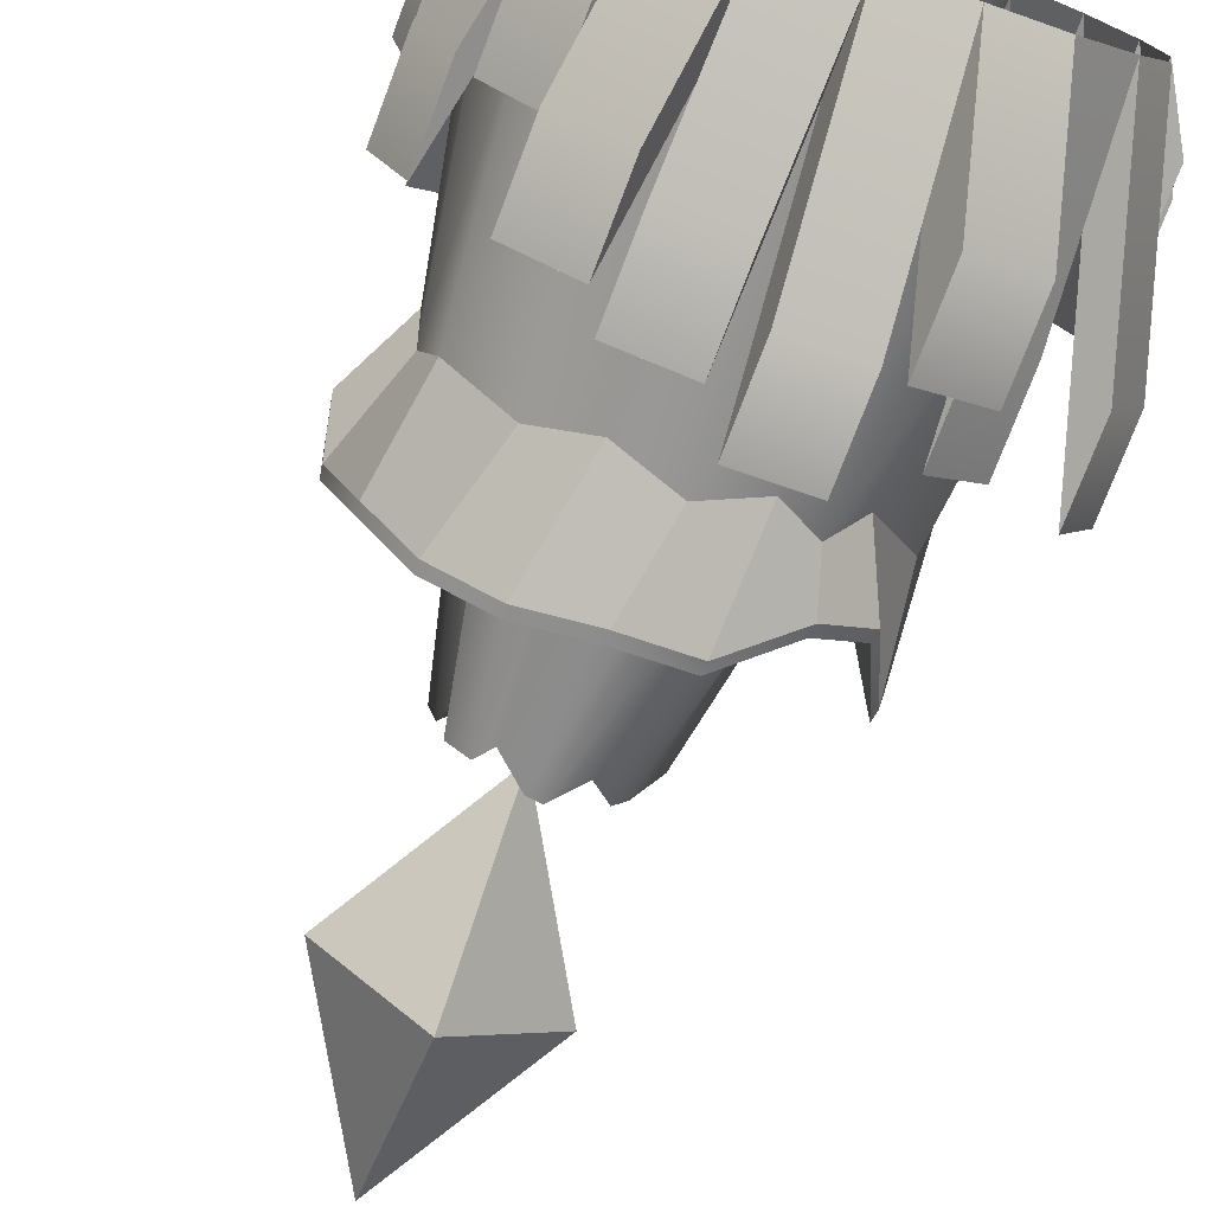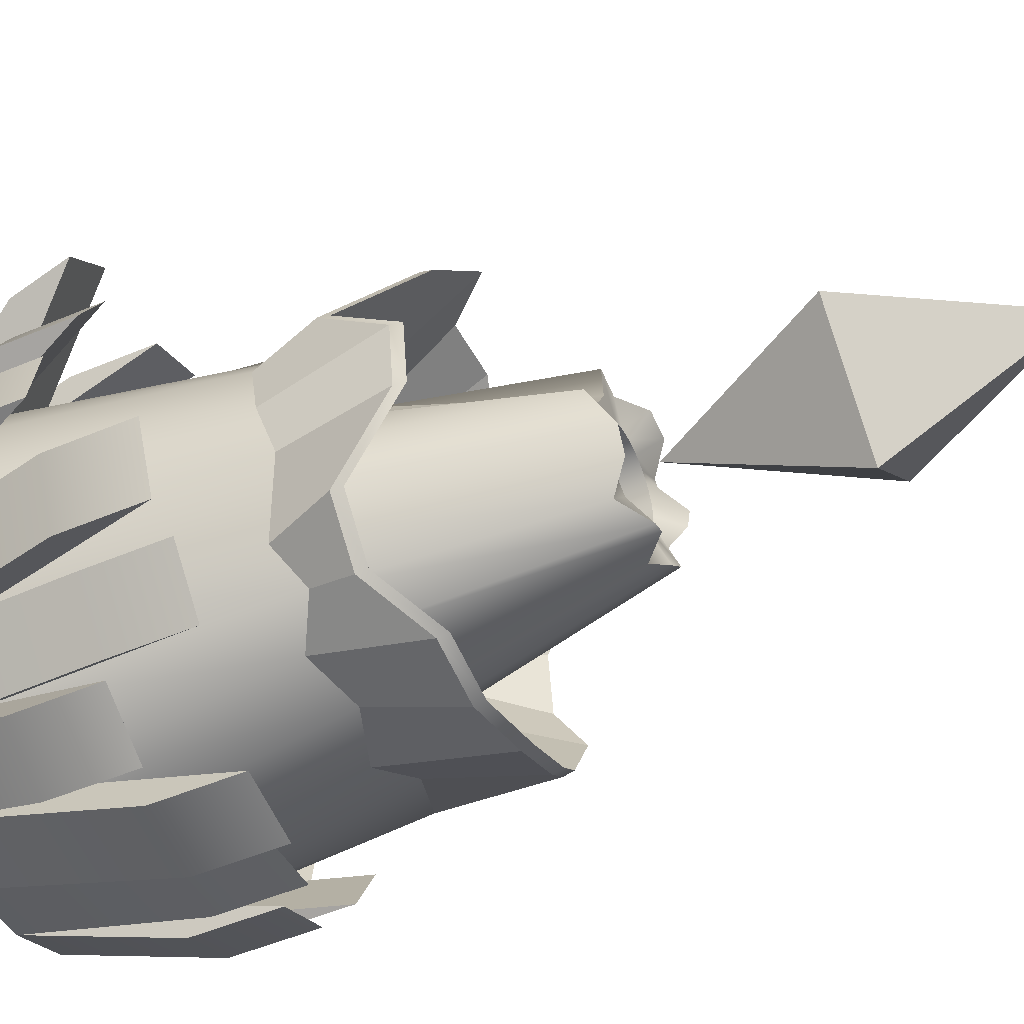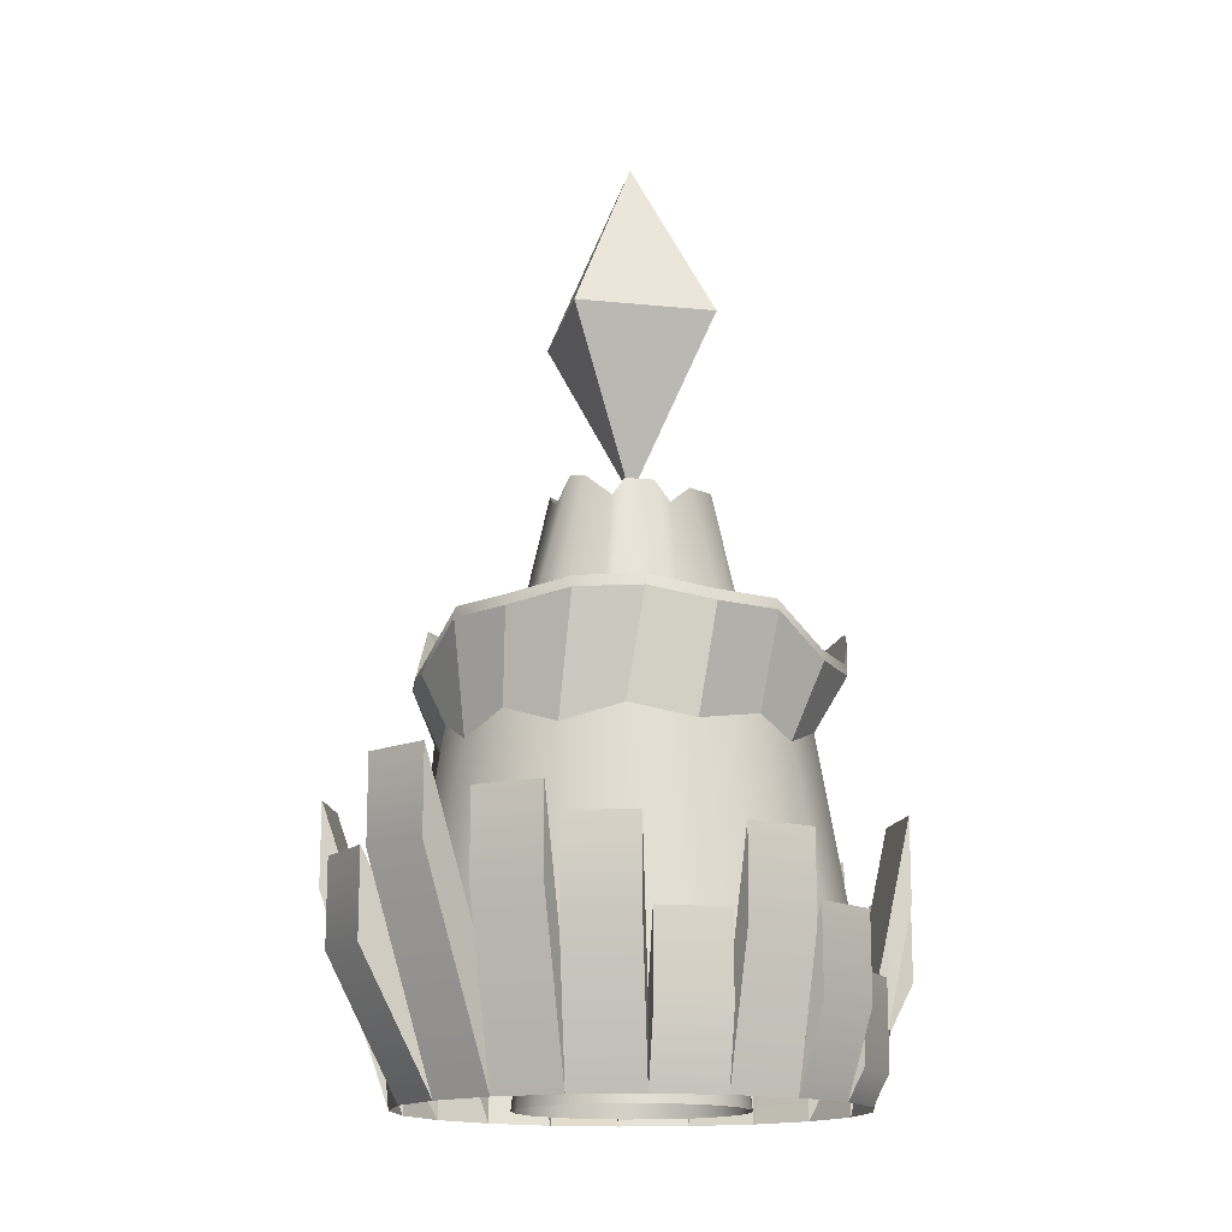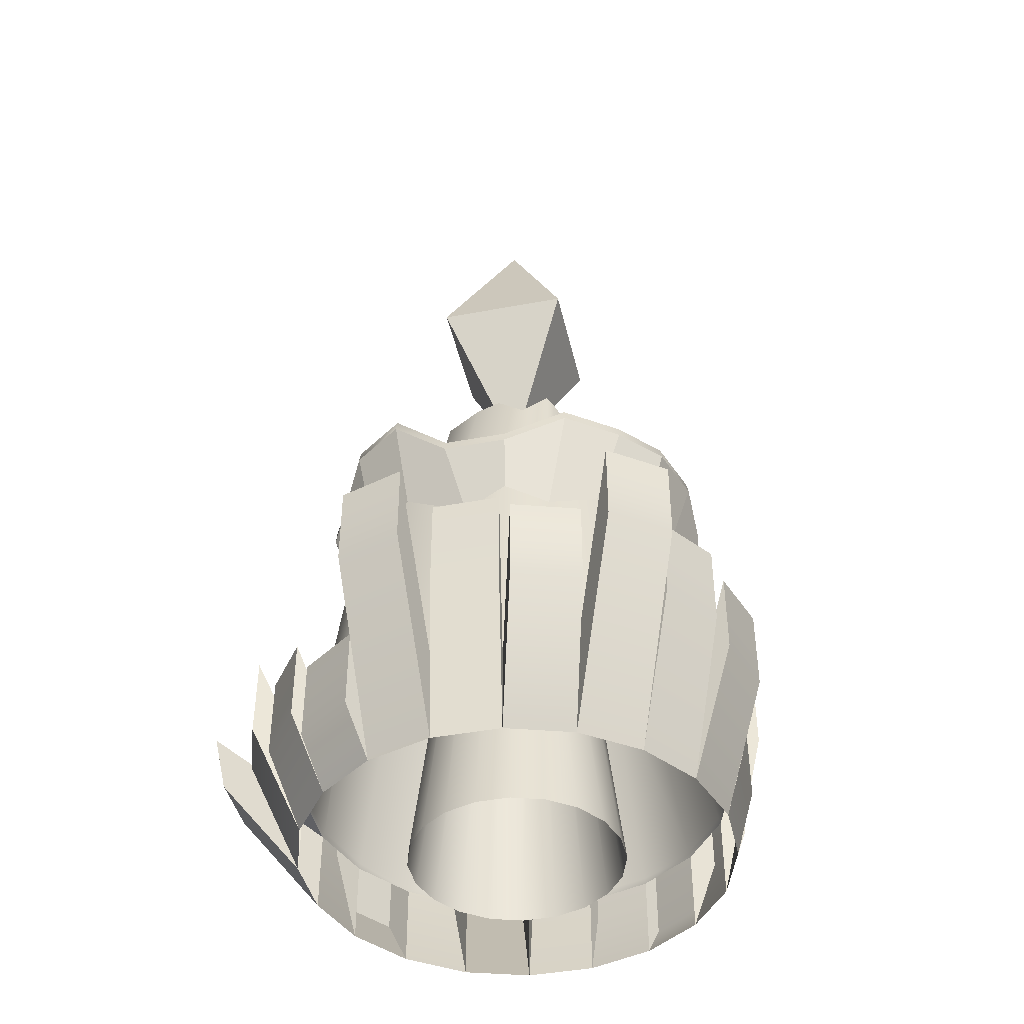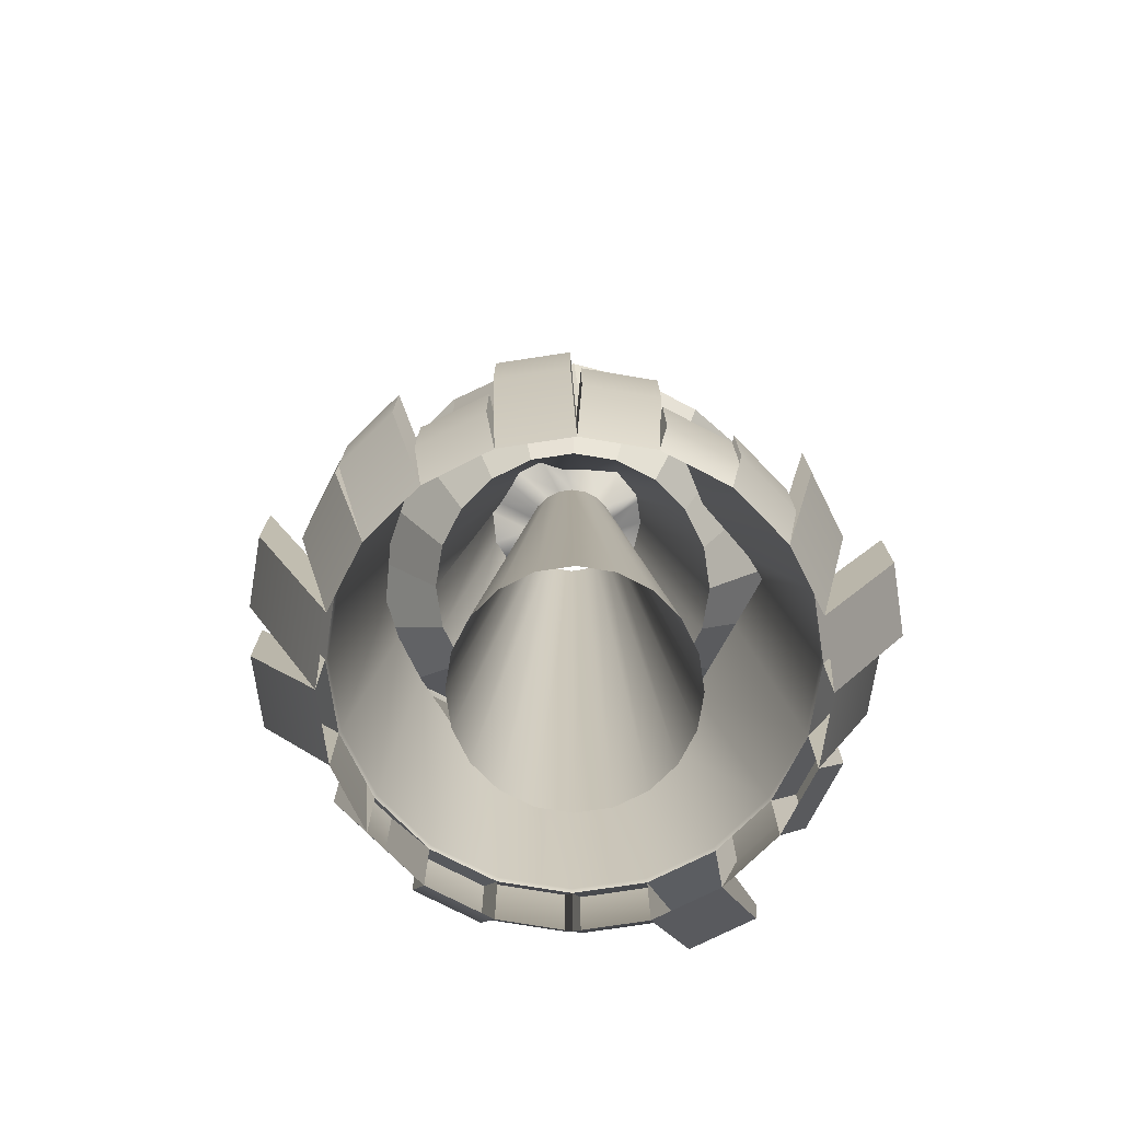
<metadata>
{"format":"obj","ext":"obj","renderer":"f3d","projection":"perspective","resolution":1024,"background":"white","views":[{"elev":-75.0,"azim":-20.8,"up":"+Z"},{"elev":-51.4,"azim":114.6,"up":"+Z"},{"elev":-15.2,"azim":-147.1,"up":"+Y"},{"elev":-43.1,"azim":147.6,"up":"+Y"},{"elev":-75.2,"azim":-108.4,"up":"+Y"}]}
</metadata>
<code>
g pPyramid3 Mesh Mesh
v 0.007331 3.408 0.4605
v 0.4573 3.408 0.01057
v 0.007331 3.408 -0.4394
v -0.4426 3.408 0.01057
v 0.007331 2.635 0.01057
v 0.007331 4.194 0.01057
v 0.4761 -0.03 -0.1499
v 0.5006 -0.03 0.004574
v 0.208 2.52 0.004574
v 0.1978 2.52 -0.0595
v 0.4051 -0.03 -0.2893
v 0.1684 2.52 -0.1173
v 0.2945 -0.03 -0.3999
v 0.1225 2.52 -0.1632
v 0.1551 -0.03 -0.471
v 0.06468 2.52 -0.1926
v 0.000611 -0.03 -0.4954
v 0.000611 2.52 -0.2028
v -0.1539 -0.03 -0.471
v -0.06346 2.52 -0.1926
v -0.2933 -0.03 -0.3999
v -0.1213 2.52 -0.1632
v -0.4039 -0.03 -0.2893
v -0.1671 2.52 -0.1173
v -0.4749 -0.03 -0.1499
v -0.1966 2.52 -0.0595
v -0.4994 -0.03 0.004574
v -0.2067 2.52 0.004574
v -0.4749 -0.03 0.1591
v -0.1966 2.52 0.06865
v -0.4039 -0.03 0.2985
v -0.1671 2.52 0.1264
v -0.2933 -0.03 0.4091
v -0.1213 2.52 0.1723
v -0.1539 -0.03 0.4801
v -0.06346 2.52 0.2018
v 0.000611 -0.03 0.5046
v 0.000611 2.52 0.2119
v 0.1551 -0.03 0.4801
v 0.06468 2.52 0.2018
v 0.2945 -0.03 0.4091
v 0.1225 2.52 0.1723
v 0.4051 -0.03 0.2985
v 0.1684 2.52 0.1264
v 0.4761 -0.03 0.1591
v 0.1978 2.52 0.06865
v 0.4153 2.52 0.004574
v 0.3243 2.605 -0.1236
v 0.2654 2.605 -0.2392
v 0.1752 2.52 -0.3309
v 0.05962 2.625 -0.3898
v 0.000611 2.625 -0.3663
v -0.1275 2.52 -0.346
v -0.181 2.589 -0.3309
v -0.2728 2.589 -0.2392
v -0.2799 2.52 -0.1236
v -0.3002 2.615 0.004574
v -0.332 2.615 0.1327
v -0.2731 2.52 0.2483
v -0.2431 2.52 0.2646
v -0.1275 2.61 0.3235
v 0.000611 2.61 0.3364
v 0.1288 2.52 0.3161
v 0.2444 2.52 0.3401
v 0.2275 2.52 0.2001
v 0.2864 2.52 0.08447
v 0.6163 1.466 0.004574
v 0.5862 1.466 -0.1857
v 0.4987 1.466 -0.3573
v 0.3625 1.466 -0.4936
v 0.1909 1.466 -0.581
v 0.000611 1.466 -0.6112
v -0.1897 1.466 -0.581
v -0.3613 1.466 -0.4936
v -0.4975 1.466 -0.3573
v -0.585 1.466 -0.1857
v -0.6151 1.466 0.004574
v -0.585 1.466 0.1948
v -0.4975 1.466 0.3665
v -0.3613 1.466 0.5027
v -0.1897 1.466 0.5902
v 0.000611 1.466 0.6203
v 0.1909 1.466 0.5902
v 0.3625 1.466 0.5027
v 0.4987 1.466 0.3665
v 0.5862 1.466 0.1948
v 1.178 0.8891 0.4289
v 1.036 0.8891 0.7077
v 1.036 0.5097 0.7077
v 1.178 0.5097 0.4289
v 1.174 0.7317 0.03199
v 1.125 0.7317 0.341
v 1.125 0.3523 0.341
v 1.174 0.3523 0.03199
v 1.089 0.5931 -0.3262
v 1.138 0.5931 -0.01715
v 1.138 0.2137 -0.01715
v 1.089 0.2137 -0.3262
v 1.093 1.268 -0.7276
v 1.235 1.268 -0.4488
v 1.235 0.889 -0.4488
v 1.093 0.889 -0.7276
v 0.6496 1.22 -0.8656
v 0.8708 1.22 -0.6444
v 0.8708 0.8402 -0.6444
v 0.6496 0.8402 -0.8656
v 0.4612 0.9428 -1.244
v 0.74 0.9428 -1.102
v 0.74 0.5634 -1.102
v 0.4612 0.5634 -1.244
v 0.06017 1.289 -1.371
v 0.3692 1.289 -1.323
v 0.3692 0.9098 -1.323
v 0.06017 0.9098 -1.371
v -0.3396 1.136 -1.143
v -0.03057 1.136 -1.192
v -0.03057 0.7566 -1.192
v -0.3396 0.7566 -1.143
v -0.6839 1.007 -0.9943
v -0.4051 1.007 -1.136
v -0.4051 0.6279 -1.136
v -0.6839 0.6279 -0.9943
v -0.8718 0.6654 -0.6466
v -0.6506 0.6654 -0.8678
v -0.6506 0.286 -0.8678
v -0.8718 0.286 -0.6466
v -1.083 0.9948 -0.3718
v -0.9407 0.9948 -0.6506
v -0.9407 0.6154 -0.6506
v -1.083 0.6154 -0.3718
v -1.128 0.7157 -0.01581
v -1.079 0.7157 -0.3248
v -1.079 0.3363 -0.3248
v -1.128 0.3363 -0.01581
v -1.023 0.4854 0.325
v -1.072 0.4854 0.016
v -1.072 0.106 0.016
v -1.023 0.106 0.325
v -0.8772 0.6665 0.6274
v -1.019 0.6665 0.3486
v -1.019 0.2871 0.3486
v -0.8772 0.2871 0.6274
v -0.7252 1.224 0.9516
v -0.9465 1.224 0.7304
v -0.9465 0.8448 0.7304
v -0.7252 0.8448 0.9516
v -0.4685 0.9392 1.27
v -0.7472 0.9392 1.128
v -0.7472 0.5598 1.128
v -0.4685 0.5598 1.27
v -0.04609 1.149 1.299
v -0.3551 1.149 1.25
v -0.3551 0.77 1.25
v -0.04609 0.77 1.299
v 0.3323 0.5941 1.099
v 0.02327 0.5941 1.148
v 0.02327 0.2147 1.148
v 0.3323 0.2147 1.099
v 0.6535 0.8703 0.9413
v 0.3747 0.8703 1.083
v 0.3747 0.4909 1.083
v 0.6535 0.4909 0.9413
v 1.144 0.7735 0.9271
v 0.9231 0.7735 1.148
v 0.8754 0.4931 1.105
v 1.097 0.4931 0.8835
v 0.8207 1.552 -0.3067
v 0.8699 1.485 -0.0781
v 0.9919 0.3744 0.004574
v 0.9434 0.3744 -0.3018
v 0.6173 1.434 -0.5146
v 0.8026 0.3744 -0.5781
v 0.4934 1.534 -0.6655
v 0.5833 0.3744 -0.7974
v 0.3135 1.434 -0.7742
v 0.3069 0.3744 -0.9382
v 0.07868 1.524 -0.8352
v 0.000611 0.3744 -0.9867
v -0.1916 1.434 -0.8343
v -0.3057 0.3744 -0.9382
v -0.424 1.51 -0.7023
v -0.5821 0.3744 -0.7974
v -0.6933 1.434 -0.5916
v -0.8014 0.3744 -0.5781
v -0.75 1.518 -0.1985
v -0.9422 0.3744 -0.3018
v -0.7783 1.434 0.004574
v -0.9907 0.3744 0.004574
v -0.7482 1.521 0.2575
v -0.9422 0.3744 0.3109
v -0.5618 1.398 0.4225
v -0.8014 0.3744 0.5872
v -0.3796 1.505 0.7068
v -0.5821 0.3744 0.8065
v -0.3127 1.434 0.7947
v -0.3057 0.3744 0.9473
v -0.04659 1.532 0.7663
v 0.000611 0.3744 0.9959
v 0.2973 1.476 0.6895
v 0.3069 0.3744 0.9473
v 0.5791 1.459 0.6361
v 0.5833 0.3744 0.8065
v 0.7285 1.529 0.3653
v 0.8026 0.3744 0.5872
v 0.8404 1.434 0.1968
v 0.9434 0.3744 0.3109
v 0.7533 2.092 0.5514
v 0.5475 2.189 0.7573
v 0.553 2.14 0.7648
v 0.7609 2.043 0.5569
v 0.8854 1.76 0.2921
v 0.8943 1.711 0.295
v 0.931 2.077 0.004574
v 0.9403 2.028 0.004574
v 0.8854 2.077 -0.2829
v 0.8943 2.028 -0.2858
v 0.7533 1.788 -0.5423
v 0.7609 1.739 -0.5478
v 0.5475 1.788 -0.7481
v 0.553 1.739 -0.7557
v 0.2881 1.965 -0.8803
v 0.291 1.916 -0.8891
v 0.000611 1.965 -0.9258
v 0.000611 1.916 -0.9351
v -0.2869 2.009 -0.8803
v -0.2898 1.96 -0.8891
v -0.5462 2.009 -0.7481
v -0.5517 1.96 -0.7557
v -0.7521 1.961 -0.5423
v -0.7596 1.912 -0.5478
v -0.8842 1.961 -0.2829
v -0.8931 1.912 -0.2858
v -0.9298 1.805 0.004574
v -0.9391 1.756 0.004574
v -0.8842 1.805 0.2921
v -0.8931 1.756 0.295
v -0.7521 2.014 0.5514
v -0.7596 1.965 0.5569
v -0.5462 2.014 0.7573
v -0.5517 1.965 0.7648
v -0.2869 1.857 0.8894
v -0.2898 1.808 0.8983
v 0.000611 1.955 0.9349
v 0.000611 1.906 0.9443
v 0.2881 1.955 0.8894
v 0.291 1.906 0.8983
v 0.5884 0.3494 0.8136
v 0.8096 0.3494 0.5924
v 0.9517 0.3494 0.3136
v 1.001 0.3494 0.004574
v 0.9517 0.3494 -0.3044
v 0.8096 0.3494 -0.5832
v 0.5884 0.3494 -0.8044
v 0.3096 0.3494 -0.9465
v 0.000611 0.3494 -0.9954
v -0.3084 0.3494 -0.9465
v -0.5872 0.3494 -0.8044
v -0.8084 0.3494 -0.5832
v -0.9504 0.3494 -0.3044
v -0.9994 0.3494 0.004574
v -0.9504 0.3494 0.3136
v -0.8084 0.3494 0.5924
v -0.5872 0.3494 0.8136
v -0.3084 0.3494 0.9556
v 0.000611 0.3494 1.005
v 0.3096 0.3494 0.9556
v 0.000611 -0.03 1.005
v 0.3096 -0.03 0.9556
v 0.5884 -0.03 0.8136
v -0.3084 -0.03 0.9556
v -0.5872 -0.03 0.8136
v -0.8084 -0.03 0.5924
v -0.9504 -0.03 0.3136
v -0.9994 -0.03 0.004574
v -0.9504 -0.03 -0.3044
v -0.8084 -0.03 -0.5832
v -0.5872 -0.03 -0.8044
v -0.3084 -0.03 -0.9465
v 0.000611 -0.03 -0.9954
v 0.3096 -0.03 -0.9465
v 1.001 -0.03 0.004574
v 0.9517 -0.03 -0.3044
v 0.8096 -0.03 0.5924
v 0.9517 -0.03 0.3136
v 0.8096 -0.03 -0.5832
v 0.5884 -0.03 -0.8044
f 1 2 3 4
f 1 4 5
f 4 3 5
f 3 2 5
f 2 1 5
f 3 2 1 4
f 3 4 6
f 4 1 6
f 1 2 6
f 2 3 6
f 7 8 9 10
f 11 7 10 12
f 13 11 12 14
f 15 13 14 16
f 17 15 16 18
f 19 17 18 20
f 21 19 20 22
f 23 21 22 24
f 25 23 24 26
f 27 25 26 28
f 29 27 28 30
f 31 29 30 32
f 33 31 32 34
f 35 33 34 36
f 37 35 36 38
f 39 37 38 40
f 41 39 40 42
f 43 41 42 44
f 45 43 44 46
f 8 45 46 9
f 10 9 47 48
f 12 10 48 49
f 14 12 49 50
f 16 14 50 51
f 18 16 51 52
f 20 18 52 53
f 22 20 53 54
f 24 22 54 55
f 26 24 55 56
f 28 26 56 57
f 30 28 57 58
f 32 30 58 59
f 34 32 59 60
f 36 34 60 61
f 38 36 61 62
f 40 38 62 63
f 42 40 63 64
f 44 42 64 65
f 46 44 65 66
f 9 46 66 47
f 48 47 67 68
f 49 48 68 69
f 50 49 69 70
f 51 50 70 71
f 52 51 71 72
f 53 52 72 73
f 54 53 73 74
f 55 54 74 75
f 56 55 75 76
f 57 56 76 77
f 58 57 77 78
f 59 58 78 79
f 60 59 79 80
f 61 60 80 81
f 62 61 81 82
f 63 62 82 83
f 64 63 83 84
f 65 64 84 85
f 66 65 85 86
f 47 66 86 67
f 87 88 89 90
f 91 92 93 94
f 95 96 97 98
f 99 100 101 102
f 103 104 105 106
f 107 108 109 110
f 111 112 113 114
f 115 116 117 118
f 119 120 121 122
f 123 124 125 126
f 127 128 129 130
f 131 132 133 134
f 135 136 137 138
f 139 140 141 142
f 143 144 145 146
f 147 148 149 150
f 151 152 153 154
f 155 156 157 158
f 159 160 161 162
f 163 164 165 166
f 167 168 169 170
f 171 167 170 172
f 173 171 172 174
f 175 173 174 176
f 177 175 176 178
f 179 177 178 180
f 181 179 180 182
f 183 181 182 184
f 185 183 184 186
f 187 185 186 188
f 189 187 188 190
f 191 189 190 192
f 193 191 192 194
f 195 193 194 196
f 197 195 196 198
f 199 197 198 200
f 201 199 200 202
f 203 201 202 204
f 205 203 204 206
f 168 205 206 169
f 207 208 209 210
f 211 207 210 212
f 213 211 212 214
f 215 213 214 216
f 217 215 216 218
f 219 217 218 220
f 221 219 220 222
f 223 221 222 224
f 225 223 224 226
f 227 225 226 228
f 229 227 228 230
f 231 229 230 232
f 233 231 232 234
f 235 233 234 236
f 237 235 236 238
f 239 237 238 240
f 241 239 240 242
f 243 241 242 244
f 245 243 244 246
f 208 245 246 209
f 204 202 247 248
f 206 204 248 249
f 169 206 249 250
f 170 169 250 251
f 172 170 251 252
f 174 172 252 253
f 176 174 253 254
f 178 176 254 255
f 180 178 255 256
f 182 180 256 257
f 184 182 257 258
f 186 184 258 259
f 188 186 259 260
f 190 188 260 261
f 192 190 261 262
f 194 192 262 263
f 196 194 263 264
f 198 196 264 265
f 200 198 265 266
f 202 200 266 247
f 266 265 156 155
f 265 267 157 156
f 267 268 158 157
f 268 266 155 158
f 247 266 160 159
f 266 268 161 160
f 268 269 162 161
f 269 247 159 162
f 265 264 152 151
f 264 270 153 152
f 270 267 154 153
f 267 265 151 154
f 264 263 148 147
f 263 271 149 148
f 271 270 150 149
f 270 264 147 150
f 263 262 144 143
f 262 272 145 144
f 272 271 146 145
f 271 263 143 146
f 262 261 140 139
f 261 273 141 140
f 273 272 142 141
f 272 262 139 142
f 261 260 136 135
f 260 274 137 136
f 274 273 138 137
f 273 261 135 138
f 260 259 132 131
f 259 275 133 132
f 275 274 134 133
f 274 260 131 134
f 259 258 128 127
f 258 276 129 128
f 276 275 130 129
f 275 259 127 130
f 258 257 124 123
f 257 277 125 124
f 277 276 126 125
f 276 258 123 126
f 257 256 120 119
f 256 278 121 120
f 278 277 122 121
f 277 257 119 122
f 256 255 116 115
f 255 279 117 116
f 279 278 118 117
f 278 256 115 118
f 255 254 112 111
f 254 280 113 112
f 280 279 114 113
f 279 255 111 114
f 251 250 96 95
f 250 281 97 96
f 281 282 98 97
f 282 251 95 98
f 249 248 88 87
f 248 283 89 88
f 283 284 90 89
f 284 249 87 90
f 248 247 164 163
f 247 269 165 164
f 269 283 166 165
f 283 248 163 166
f 250 249 92 91
f 249 284 93 92
f 284 281 94 93
f 281 250 91 94
f 252 251 100 99
f 251 282 101 100
f 282 285 102 101
f 285 252 99 102
f 253 252 104 103
f 252 285 105 104
f 285 286 106 105
f 286 253 103 106
f 254 253 108 107
f 253 286 109 108
f 286 280 110 109
f 280 254 107 110
f 85 84 208 207
f 201 203 210 209
f 86 85 207 211
f 203 205 212 210
f 67 86 211 213
f 205 168 214 212
f 68 67 213 215
f 168 167 216 214
f 69 68 215 217
f 167 171 218 216
f 70 69 217 219
f 171 173 220 218
f 71 70 219 221
f 173 175 222 220
f 72 71 221 223
f 175 177 224 222
f 73 72 223 225
f 177 179 226 224
f 74 73 225 227
f 179 181 228 226
f 75 74 227 229
f 181 183 230 228
f 76 75 229 231
f 183 185 232 230
f 77 76 231 233
f 185 187 234 232
f 78 77 233 235
f 187 189 236 234
f 79 78 235 237
f 189 191 238 236
f 80 79 237 239
f 191 193 240 238
f 81 80 239 241
f 193 195 242 240
f 82 81 241 243
f 195 197 244 242
f 83 82 243 245
f 197 199 246 244
f 84 83 245 208
f 199 201 209 246

</code>
